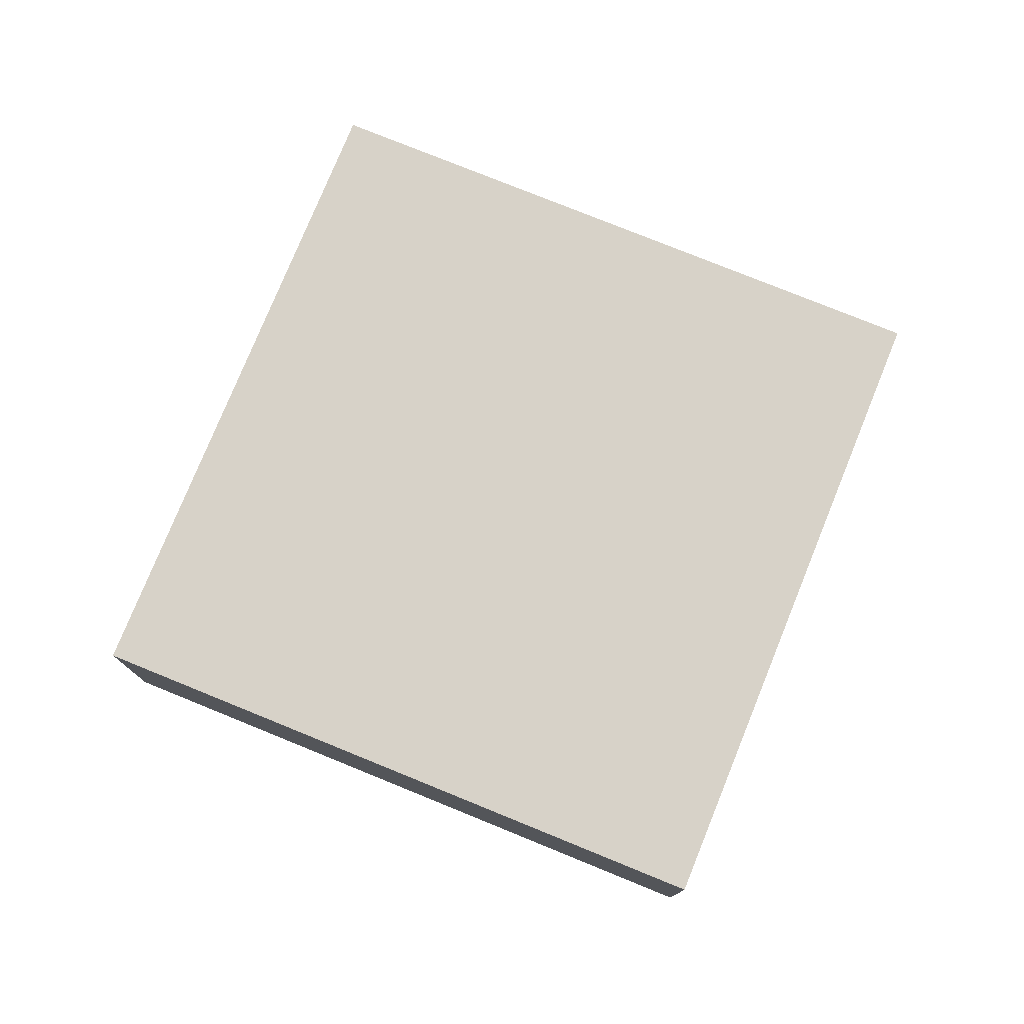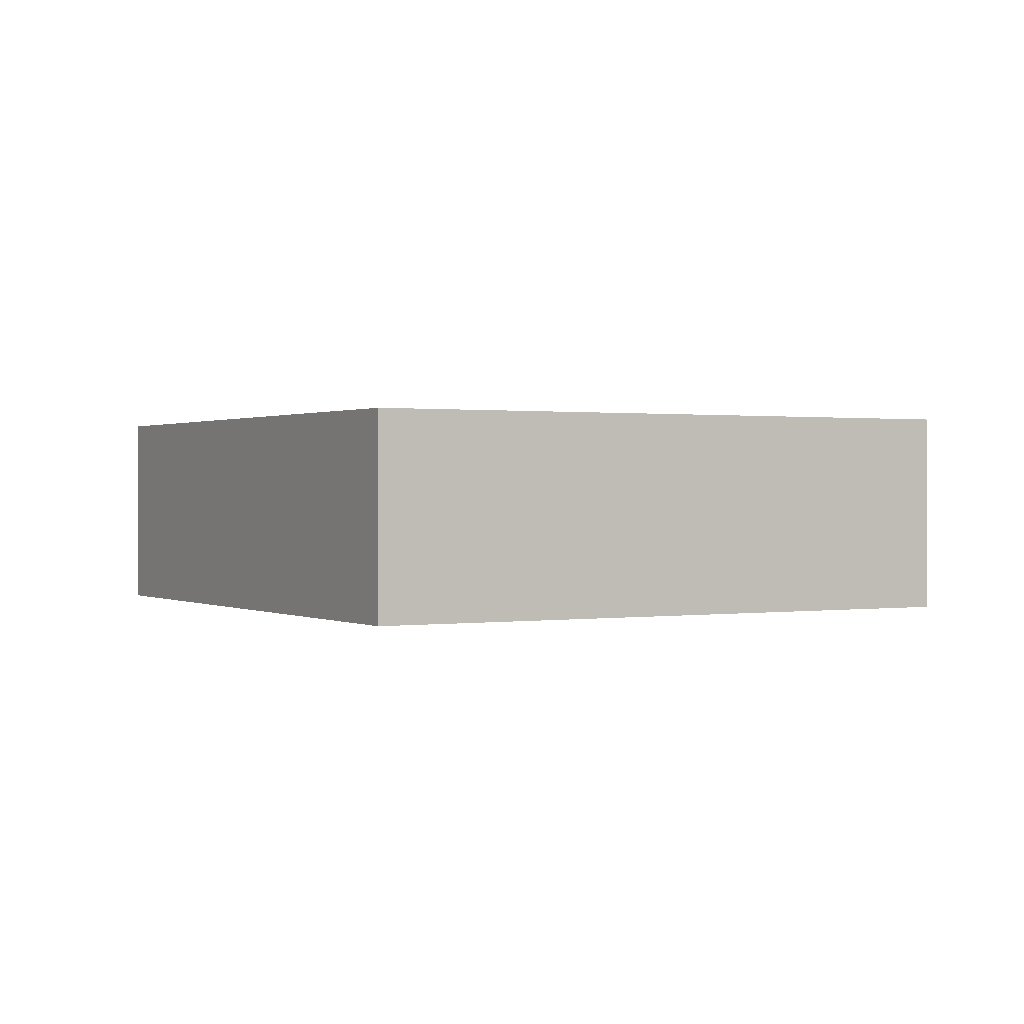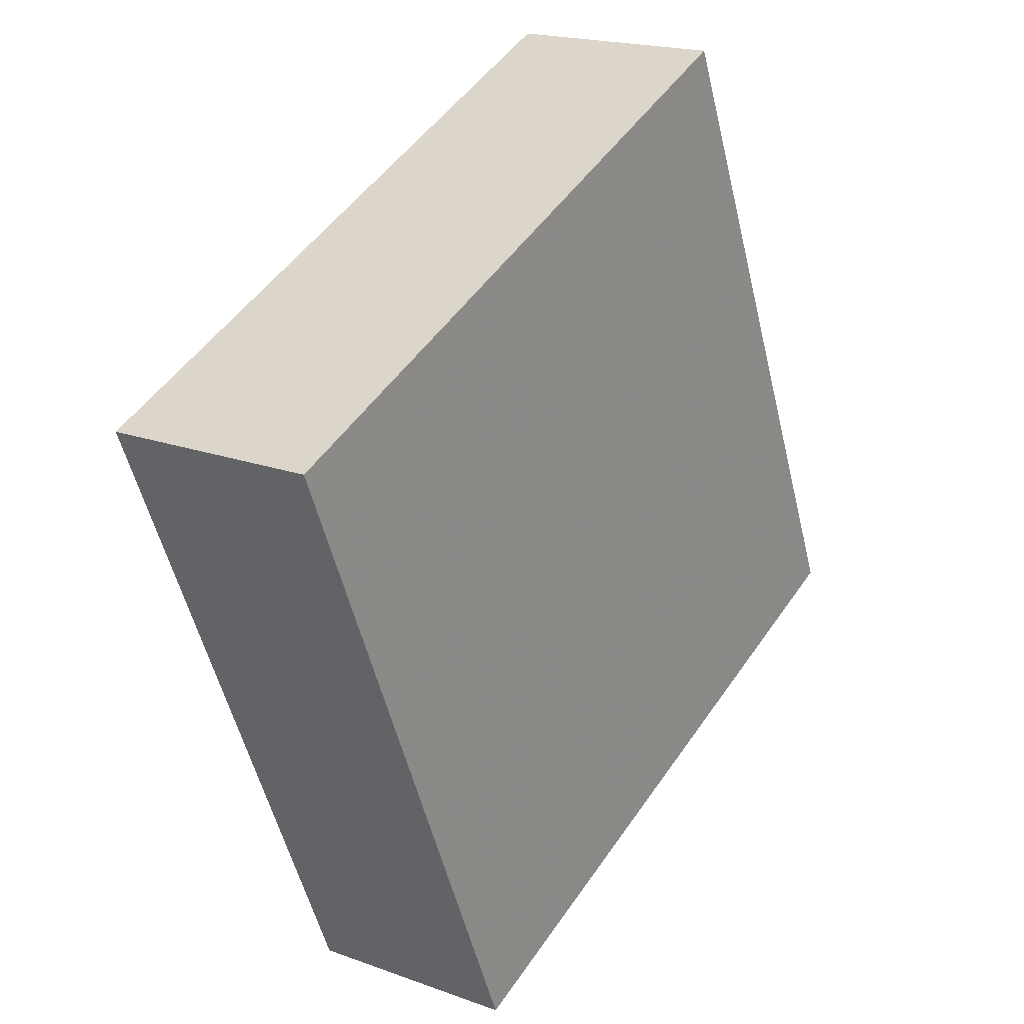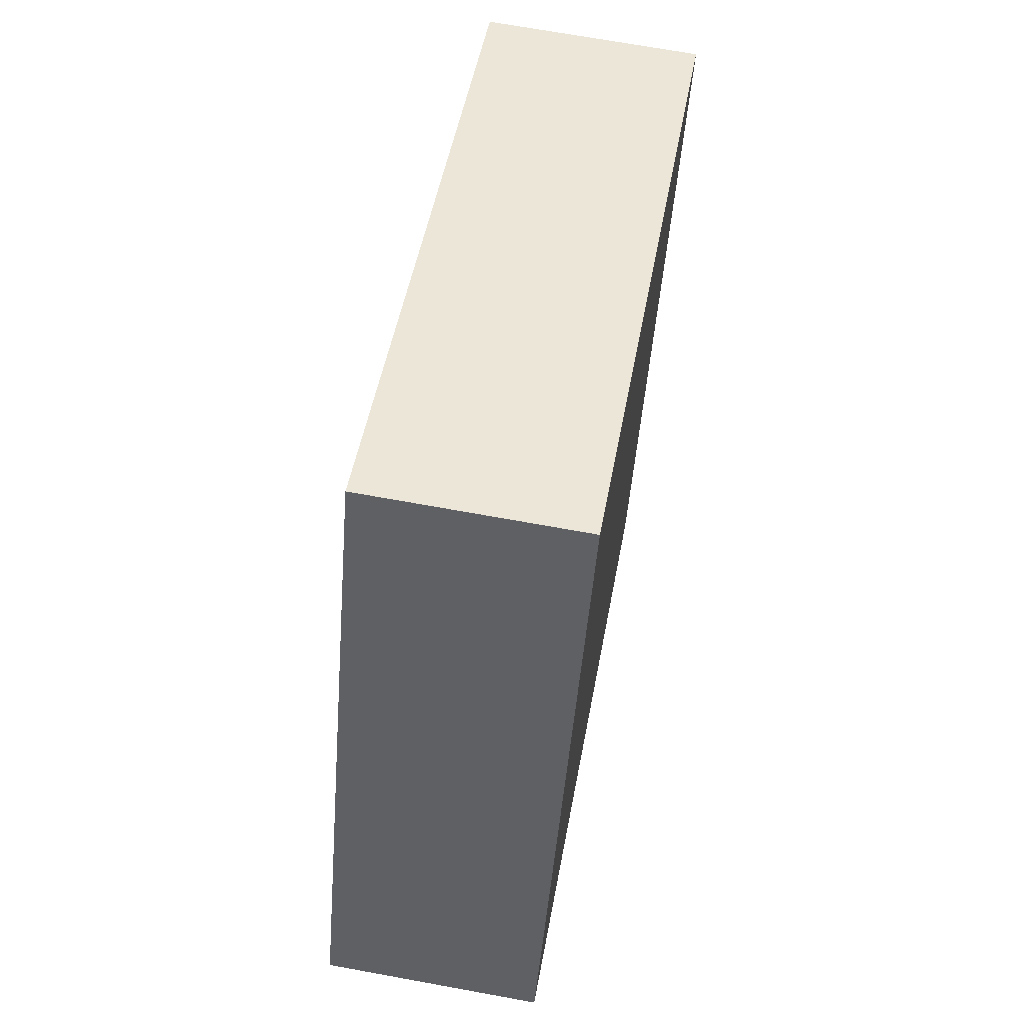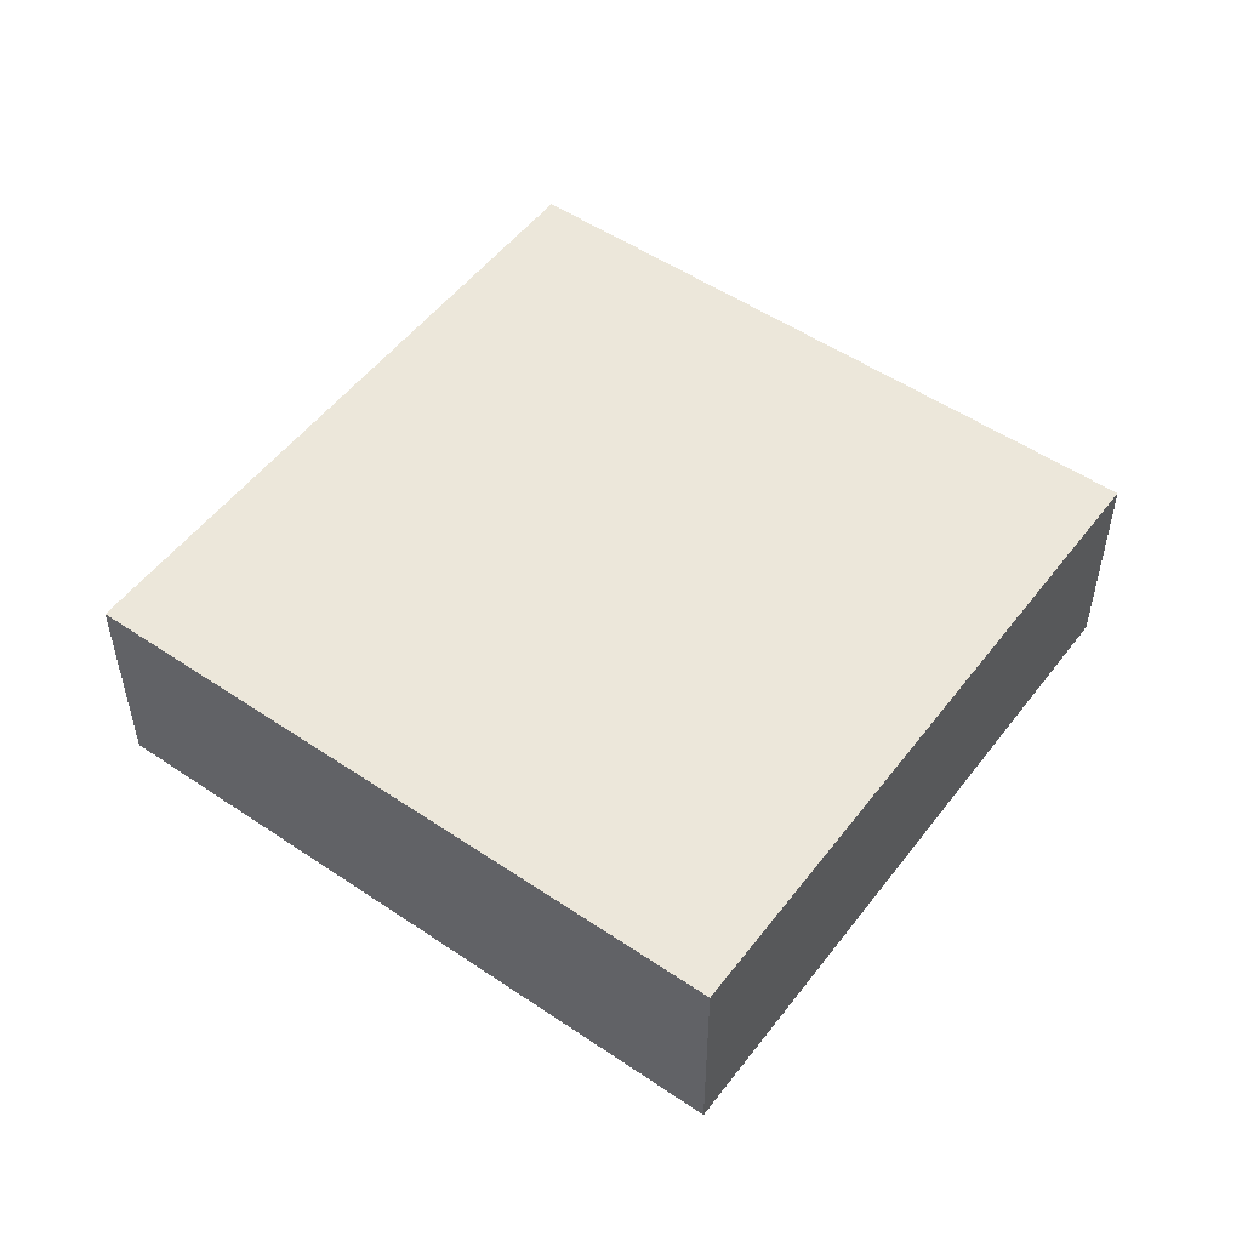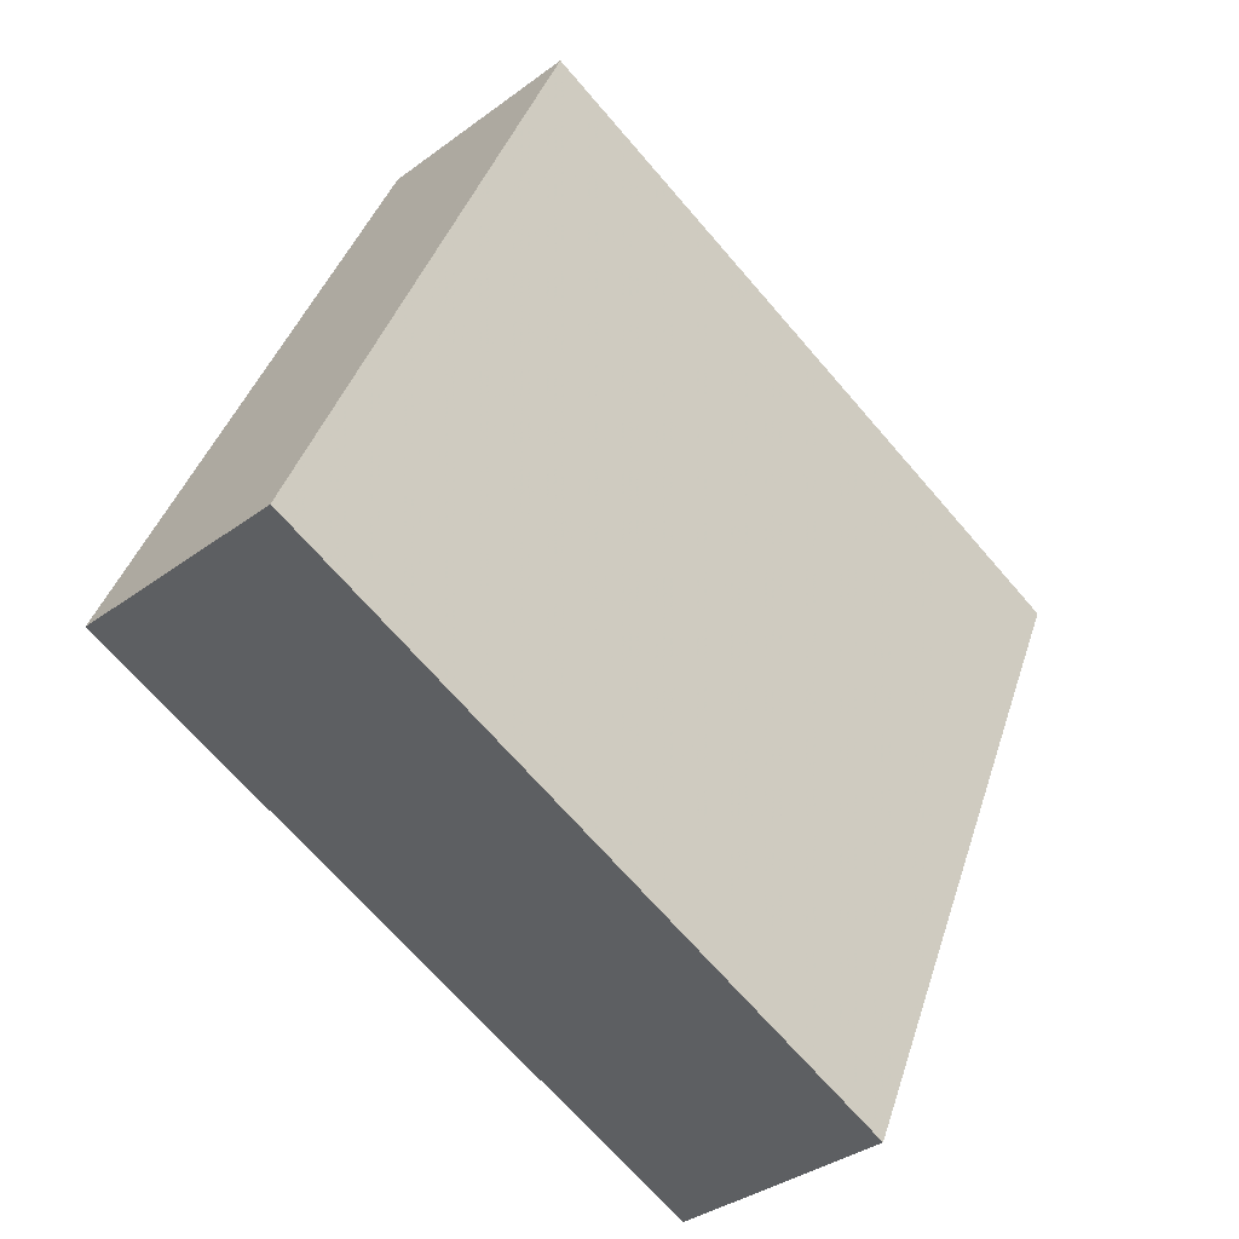
<metadata>
{"format":"obj","ext":"obj","renderer":"f3d","projection":"perspective","resolution":1024,"background":"white","views":[{"elev":77.3,"azim":45.4,"up":"+Y"},{"elev":0.6,"azim":-6.3,"up":"+Y"},{"elev":18.9,"azim":124.9,"up":"+Z"},{"elev":68.7,"azim":-79.6,"up":"+Z"},{"elev":52.1,"azim":-120.5,"up":"+Y"},{"elev":-35.1,"azim":-45.3,"up":"+Z"}]}
</metadata>
<code>
o object
v -0.8733 0.002067 -0.2912
v -0.8733 -0.3677 -0.2912
v -0.3986 -0.3677 0.8124
v 0.2304 0.002067 -0.7659
v 0.2304 -0.3677 -0.7659
v -0.8733 -0.3677 -0.2912
v 0.7051 0.002067 0.3377
v 0.7051 -0.3677 0.3377
v 0.2304 -0.3677 -0.7659
v -0.3986 0.002067 0.8124
v -0.3986 -0.3677 0.8124
v 0.7051 -0.3677 0.3377
v -0.8733 -0.3677 -0.2912
v 0.2304 -0.3677 -0.7659
v 0.7051 -0.3677 0.3377
v 0.2304 0.002067 -0.7659
v -0.8733 0.002067 -0.2912
v -0.3986 0.002067 0.8124
v -0.3986 0.002067 0.8124
v -0.8733 0.002067 -0.2912
v 0.2304 0.002067 -0.7659
v 0.7051 0.002067 0.3377
v -0.3986 -0.3677 0.8124
v 0.7051 0.002067 0.3377
f 1 2 3
f 4 5 6
f 7 8 9
f 10 11 12
f 13 14 15
f 16 17 18
f 19 1 3
f 20 4 6
f 21 7 9
f 22 10 12
f 23 13 15
f 24 16 18

</code>
